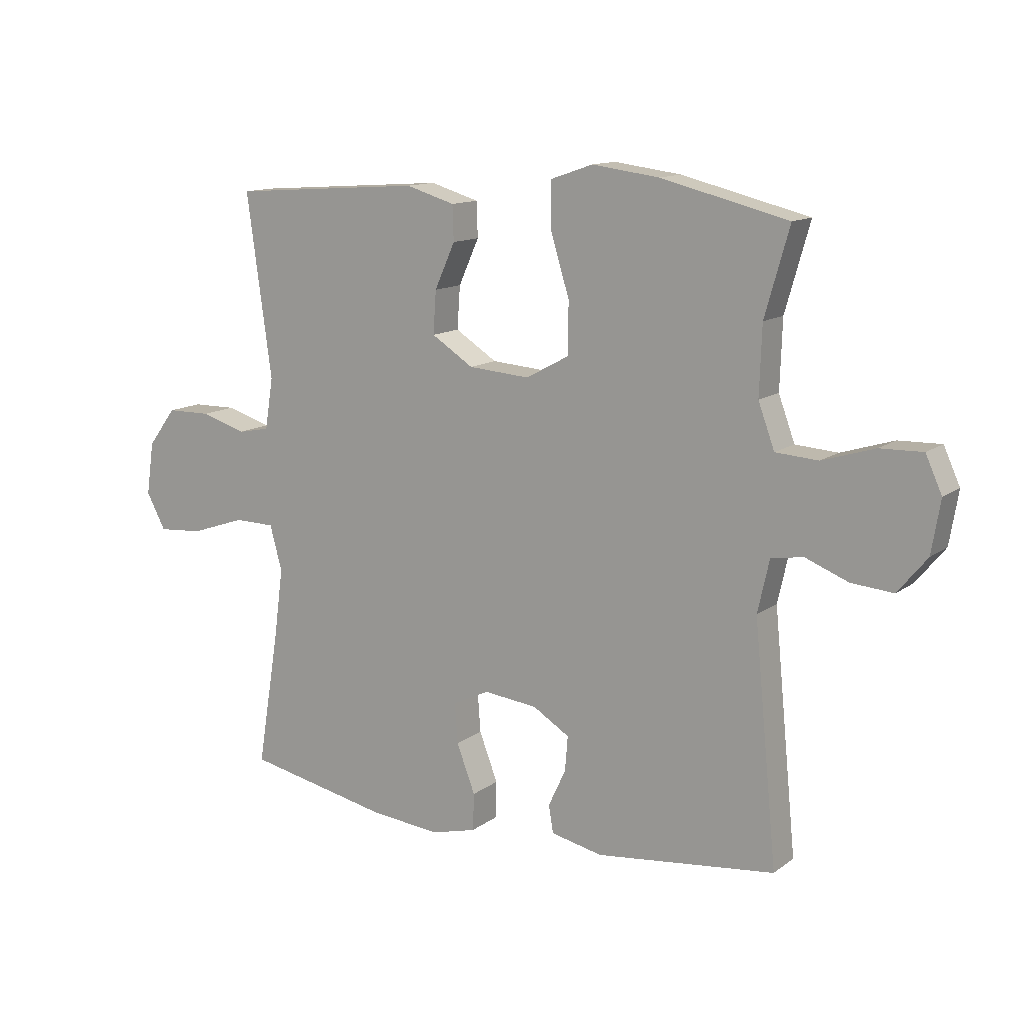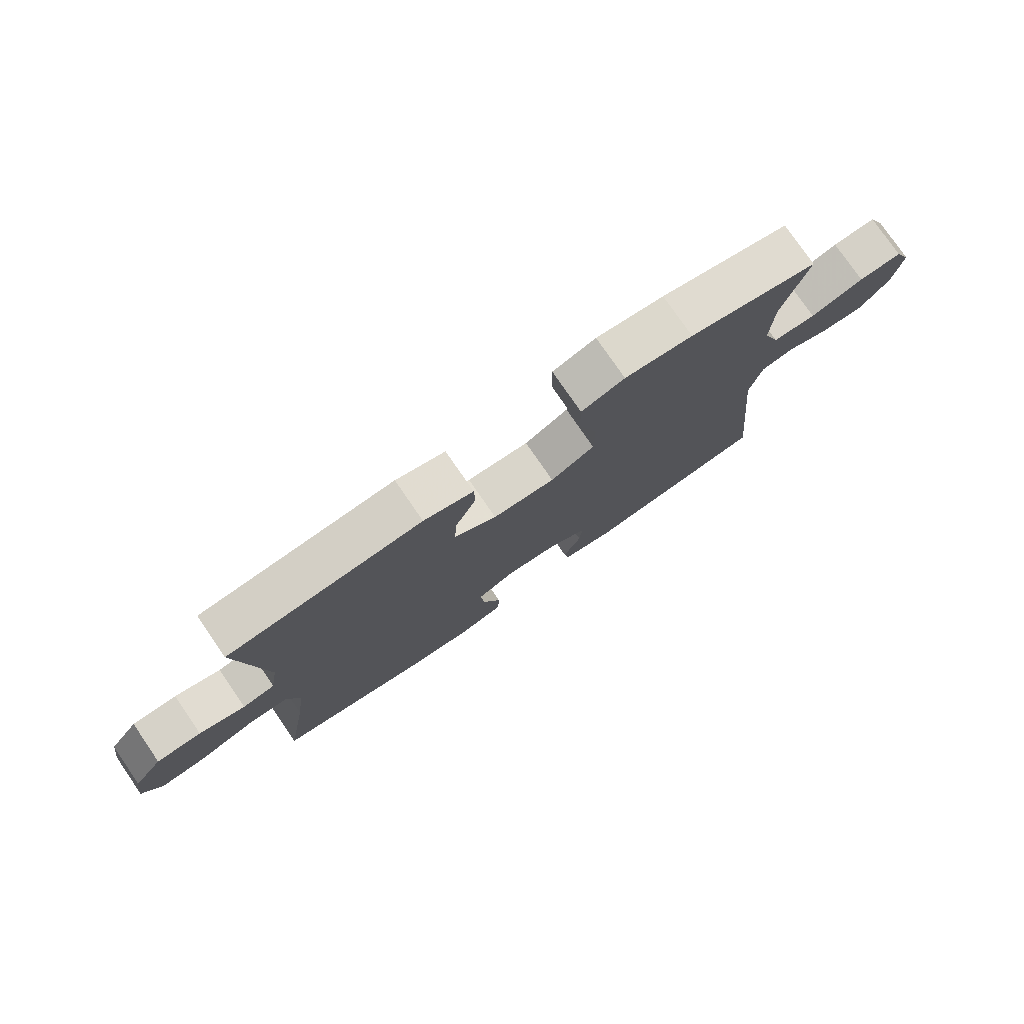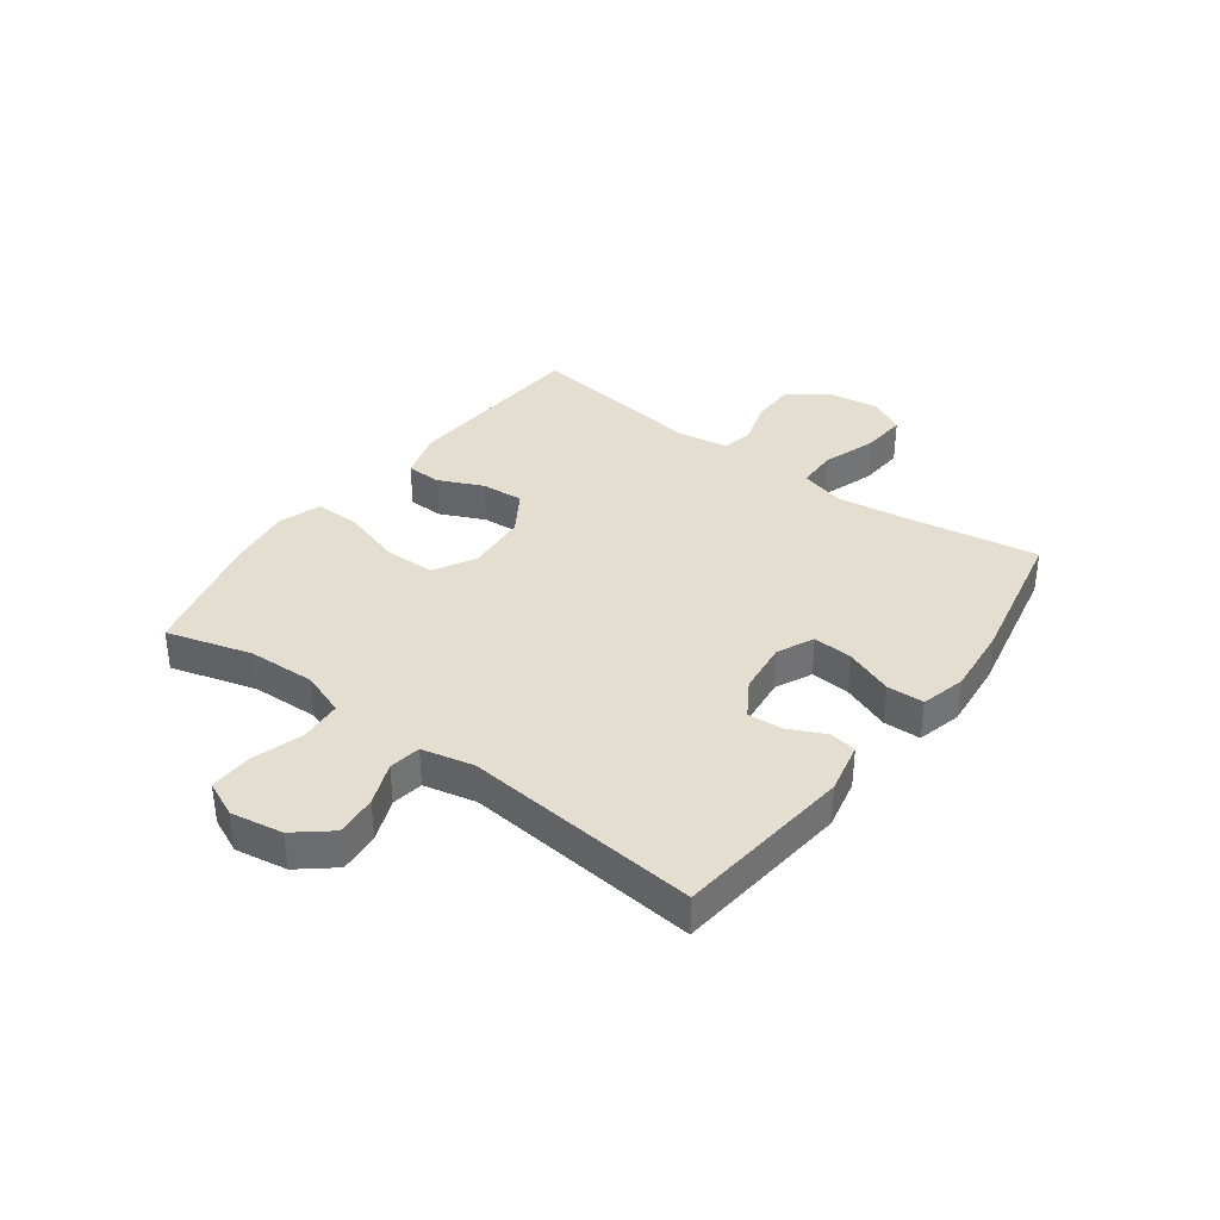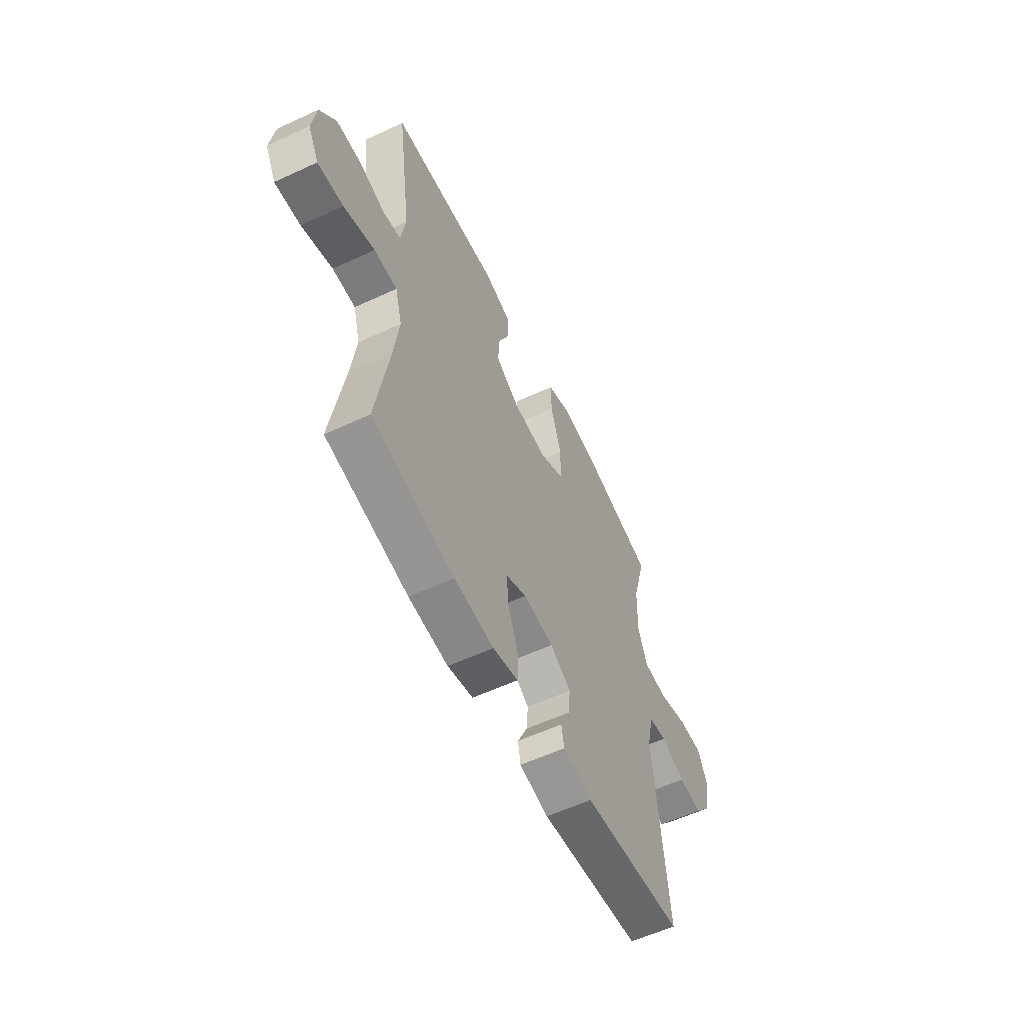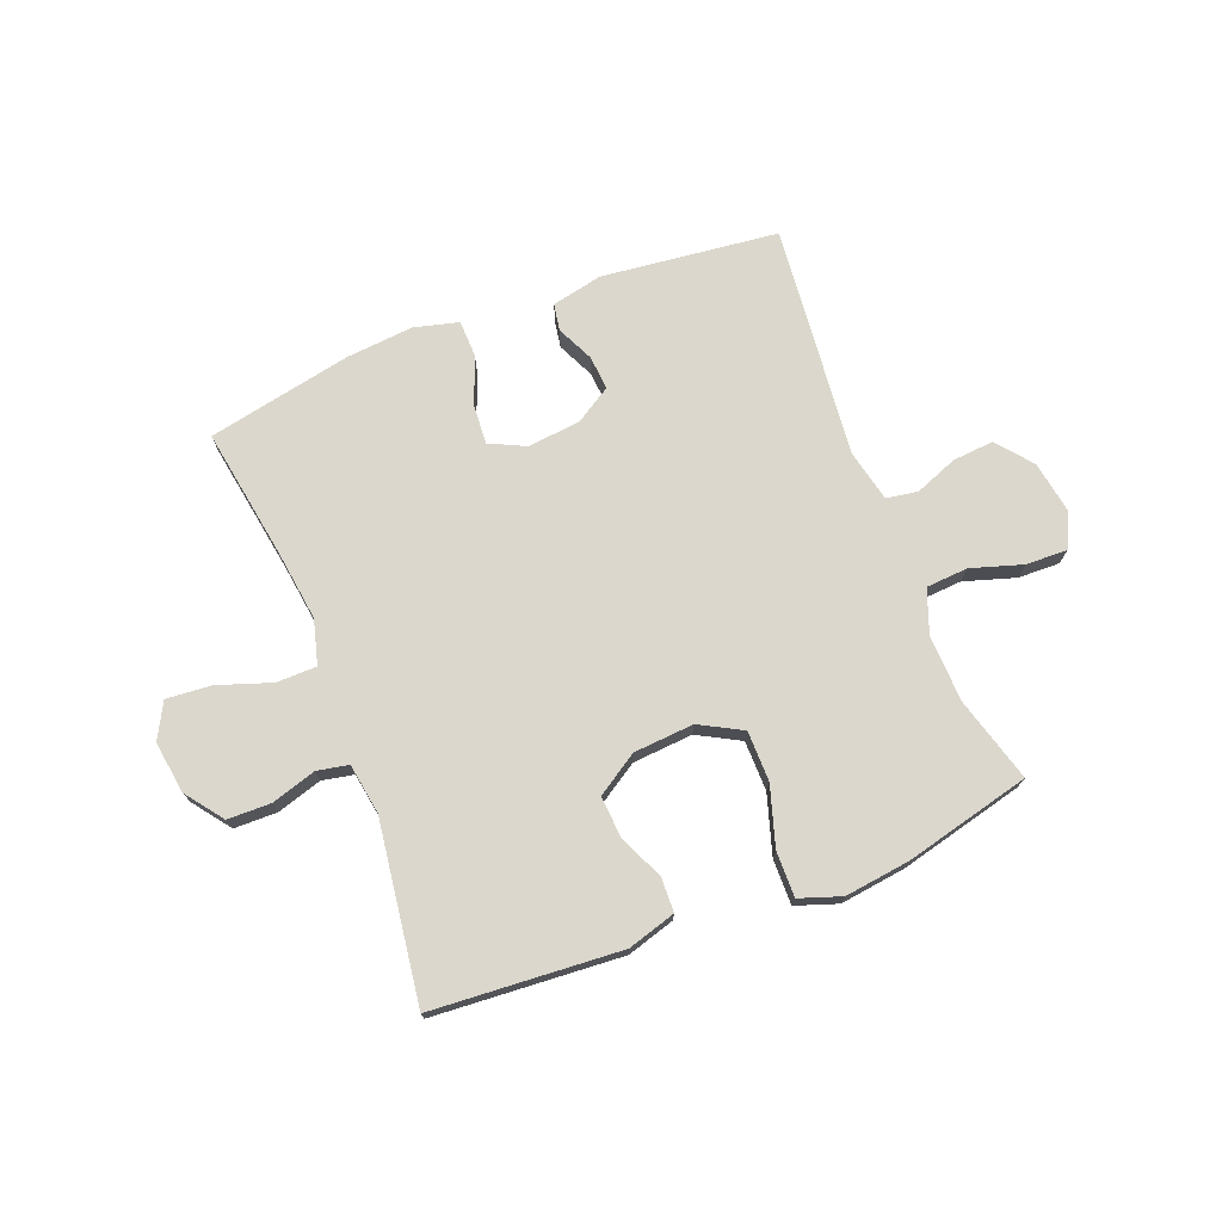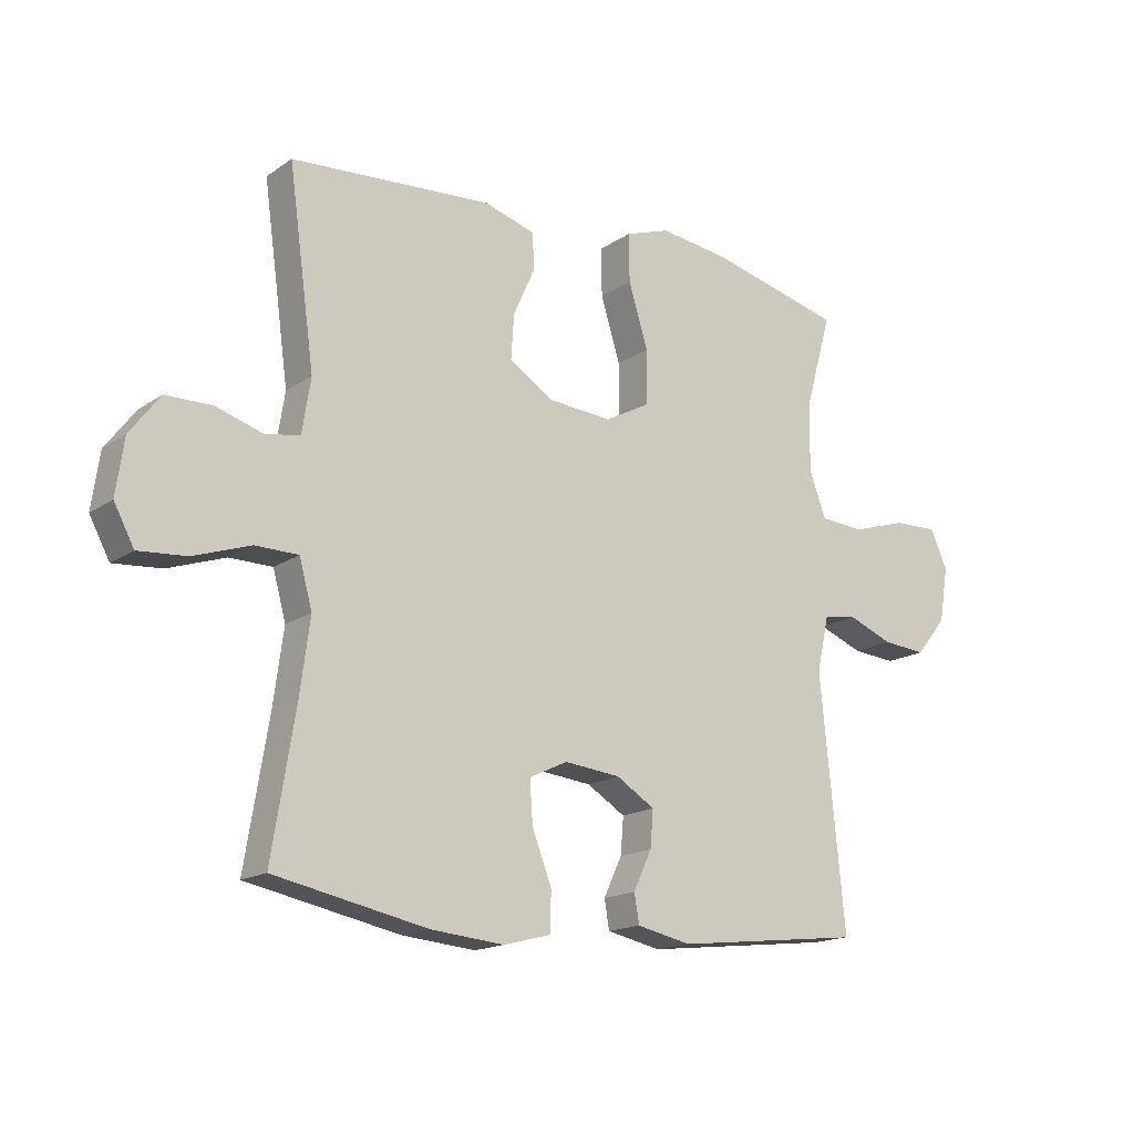
<metadata>
{"format":"obj","ext":"obj","renderer":"f3d","projection":"perspective","resolution":1024,"background":"white","views":[{"elev":12.8,"azim":32.1,"up":"+Z"},{"elev":77.6,"azim":-34.5,"up":"+Z"},{"elev":36.5,"azim":126.4,"up":"+Y"},{"elev":-57.9,"azim":-64.3,"up":"+Z"},{"elev":73.3,"azim":-21.3,"up":"+Y"},{"elev":-16.4,"azim":-36.4,"up":"+Z"}]}
</metadata>
<code>
v -0.5 0.07 -0.5
v -0.462 0.07 -0.267
v -0.446 0.07 -0.147
v -0.467 0.07 -0.07
v -0.537 0.07 -0.069
v -0.631 0.07 -0.101
v -0.709 0.07 -0.107
v -0.742 0.07 -0.045
v -0.729 0.07 0.046
v -0.68 0.07 0.111
v -0.604 0.07 0.112
v -0.526 0.07 0.088
v -0.471 0.07 0.099
v -0.457 0.07 0.187
v -0.5 0.07 0.5
v -0.171 0.07 0.523
v -0.087 0.07 0.498
v -0.085 0.07 0.438
v -0.12 0.07 0.36
v -0.125 0.07 0.287
v -0.053 0.07 0.241
v 0.052 0.07 0.233
v 0.126 0.07 0.273
v 0.127 0.07 0.361
v 0.095 0.07 0.465
v 0.094 0.07 0.544
v 0.167 0.07 0.569
v 0.282 0.07 0.554
v 0.5 0.07 0.5
v 0.458 0.07 0.352
v 0.454 0.07 0.235
v 0.482 0.07 0.159
v 0.555 0.07 0.154
v 0.645 0.07 0.182
v 0.718 0.07 0.184
v 0.746 0.07 0.122
v 0.731 0.07 0.032
v 0.681 0.07 -0.029
v 0.609 0.07 -0.023
v 0.535 0.07 0.006
v 0.48 0.07 -0.003
v 0.46 0.07 -0.093
v 0.5 0.07 -0.5
v 0.192 0.07 -0.535
v 0.103 0.07 -0.516
v 0.095 0.07 -0.469
v 0.125 0.07 -0.405
v 0.13 0.07 -0.345
v 0.067 0.07 -0.306
v -0.025 0.07 -0.296
v -0.088 0.07 -0.326
v -0.083 0.07 -0.395
v -0.051 0.07 -0.478
v -0.053 0.07 -0.542
v -0.13 0.07 -0.562
v -0.25 0.07 -0.551
v -0.5 0 -0.5
v -0.462 0 -0.267
v -0.446 0 -0.147
v -0.467 0 -0.07
v -0.537 0 -0.069
v -0.631 0 -0.101
v -0.709 0 -0.107
v -0.742 0 -0.045
v -0.729 0 0.046
v -0.68 0 0.111
v -0.604 0 0.112
v -0.526 0 0.088
v -0.471 0 0.099
v -0.457 0 0.187
v -0.5 0 0.5
v -0.171 0 0.523
v -0.087 0 0.498
v -0.085 0 0.438
v -0.12 0 0.36
v -0.125 0 0.287
v -0.053 0 0.241
v 0.052 0 0.233
v 0.126 0 0.273
v 0.127 0 0.361
v 0.095 0 0.465
v 0.094 0 0.544
v 0.167 0 0.569
v 0.282 0 0.554
v 0.5 0 0.5
v 0.458 0 0.352
v 0.454 0 0.235
v 0.482 0 0.159
v 0.555 0 0.154
v 0.645 0 0.182
v 0.718 0 0.184
v 0.746 0 0.122
v 0.731 0 0.032
v 0.681 0 -0.029
v 0.609 0 -0.023
v 0.535 0 0.006
v 0.48 0 -0.003
v 0.46 0 -0.093
v 0.5 0 -0.5
v 0.192 0 -0.535
v 0.103 0 -0.516
v 0.095 0 -0.469
v 0.125 0 -0.405
v 0.13 0 -0.345
v 0.067 0 -0.306
v -0.025 0 -0.296
v -0.088 0 -0.326
v -0.083 0 -0.395
v -0.051 0 -0.478
v -0.053 0 -0.542
v -0.13 0 -0.562
v -0.25 0 -0.551
f 55 56 1 2
f 52 53 54 55
f 51 52 55 2
f 50 51 2 3
f 49 50 3 4
f 44 45 46 47
f 42 43 44 47
f 41 42 47 48
f 37 38 39 40
f 35 36 37 40
f 33 34 35 40
f 32 33 40 41
f 31 32 41 48
f 27 28 29 30
f 24 25 26 27
f 23 24 27 30
f 22 23 30 31
f 16 17 18 19
f 14 15 16 19
f 13 14 19 20
f 9 10 11 12
f 9 12 13
f 8 9 13
f 5 6 7 8
f 4 5 8 13
f 49 4 13 20
f 22 31 48 49
f 21 22 49
f 20 21 49
f 58 57 112 111
f 111 110 109 108
f 58 111 108 107
f 59 58 107 106
f 60 59 106 105
f 103 102 101 100
f 103 100 99 98
f 104 103 98 97
f 96 95 94 93
f 96 93 92 91
f 96 91 90 89
f 97 96 89 88
f 104 97 88 87
f 86 85 84 83
f 83 82 81 80
f 86 83 80 79
f 87 86 79 78
f 75 74 73 72
f 75 72 71 70
f 76 75 70 69
f 68 67 66 65
f 69 68 65
f 69 65 64
f 64 63 62 61
f 69 64 61 60
f 76 69 60 105
f 105 104 87 78
f 105 78 77
f 105 77 76
f 1 57 58 2
f 2 58 59 3
f 3 59 60 4
f 4 60 61 5
f 5 61 62 6
f 6 62 63 7
f 7 63 64 8
f 8 64 65 9
f 9 65 66 10
f 10 66 67 11
f 11 67 68 12
f 12 68 69 13
f 13 69 70 14
f 14 70 71 15
f 15 71 72 16
f 16 72 73 17
f 17 73 74 18
f 18 74 75 19
f 19 75 76 20
f 20 76 77 21
f 21 77 78 22
f 22 78 79 23
f 23 79 80 24
f 24 80 81 25
f 25 81 82 26
f 26 82 83 27
f 27 83 84 28
f 28 84 85 29
f 29 85 86 30
f 30 86 87 31
f 31 87 88 32
f 32 88 89 33
f 33 89 90 34
f 34 90 91 35
f 35 91 92 36
f 36 92 93 37
f 37 93 94 38
f 38 94 95 39
f 39 95 96 40
f 40 96 97 41
f 41 97 98 42
f 42 98 99 43
f 43 99 100 44
f 44 100 101 45
f 45 101 102 46
f 46 102 103 47
f 47 103 104 48
f 48 104 105 49
f 49 105 106 50
f 50 106 107 51
f 51 107 108 52
f 52 108 109 53
f 53 109 110 54
f 54 110 111 55
f 55 111 112 56
f 56 112 57 1

</code>
